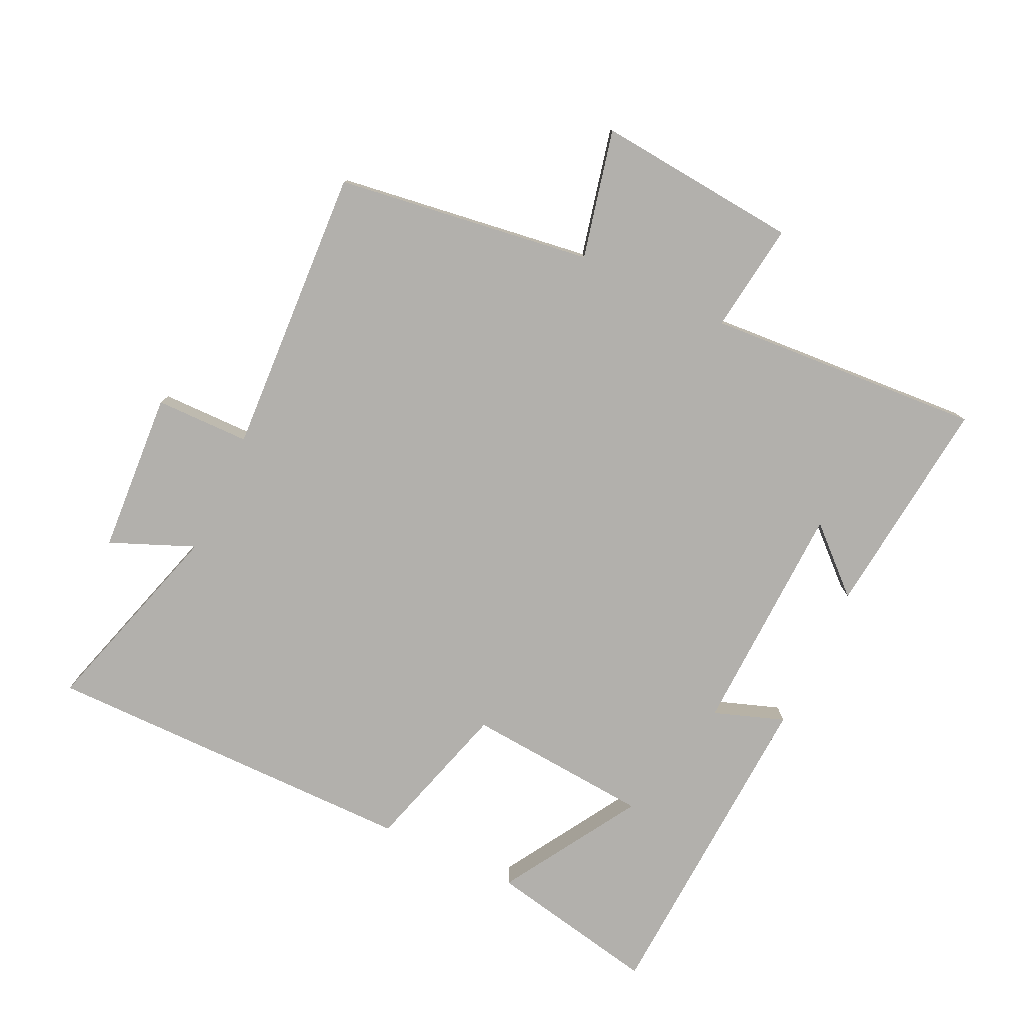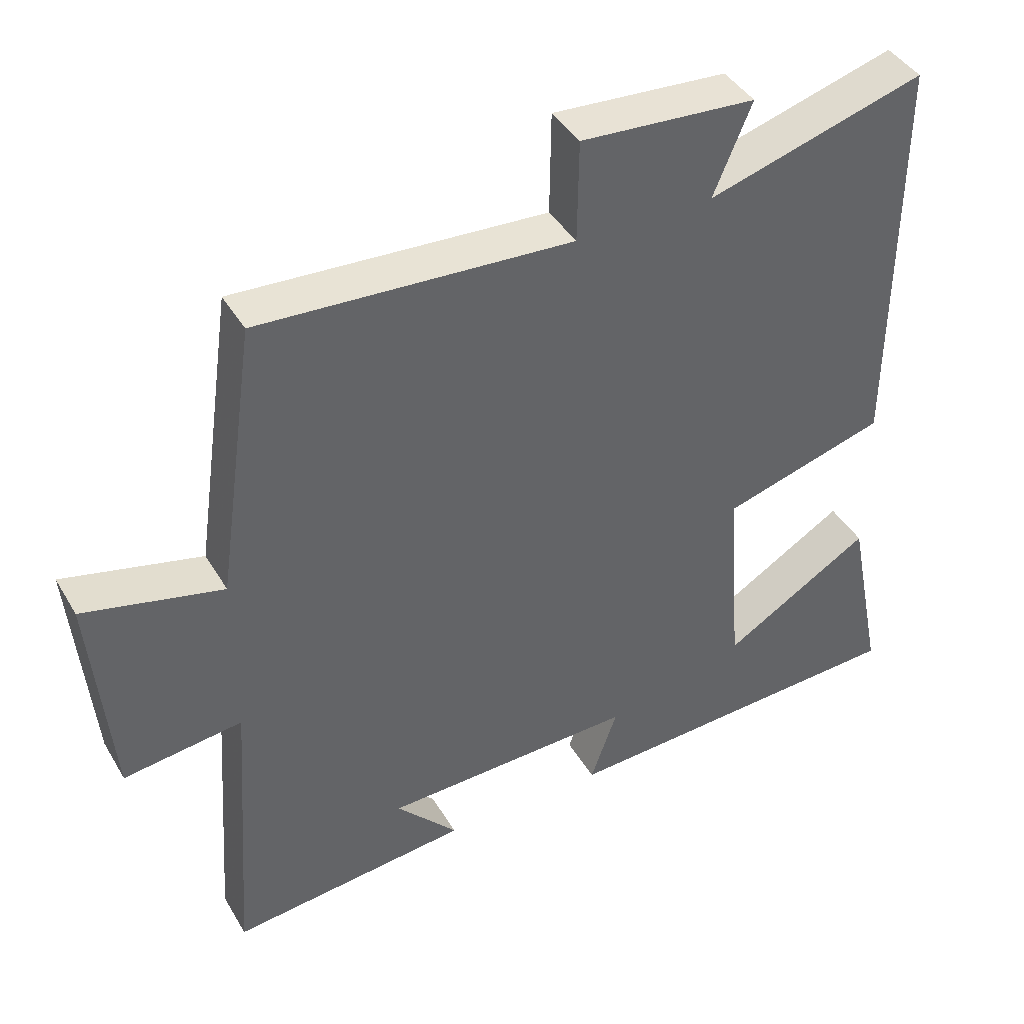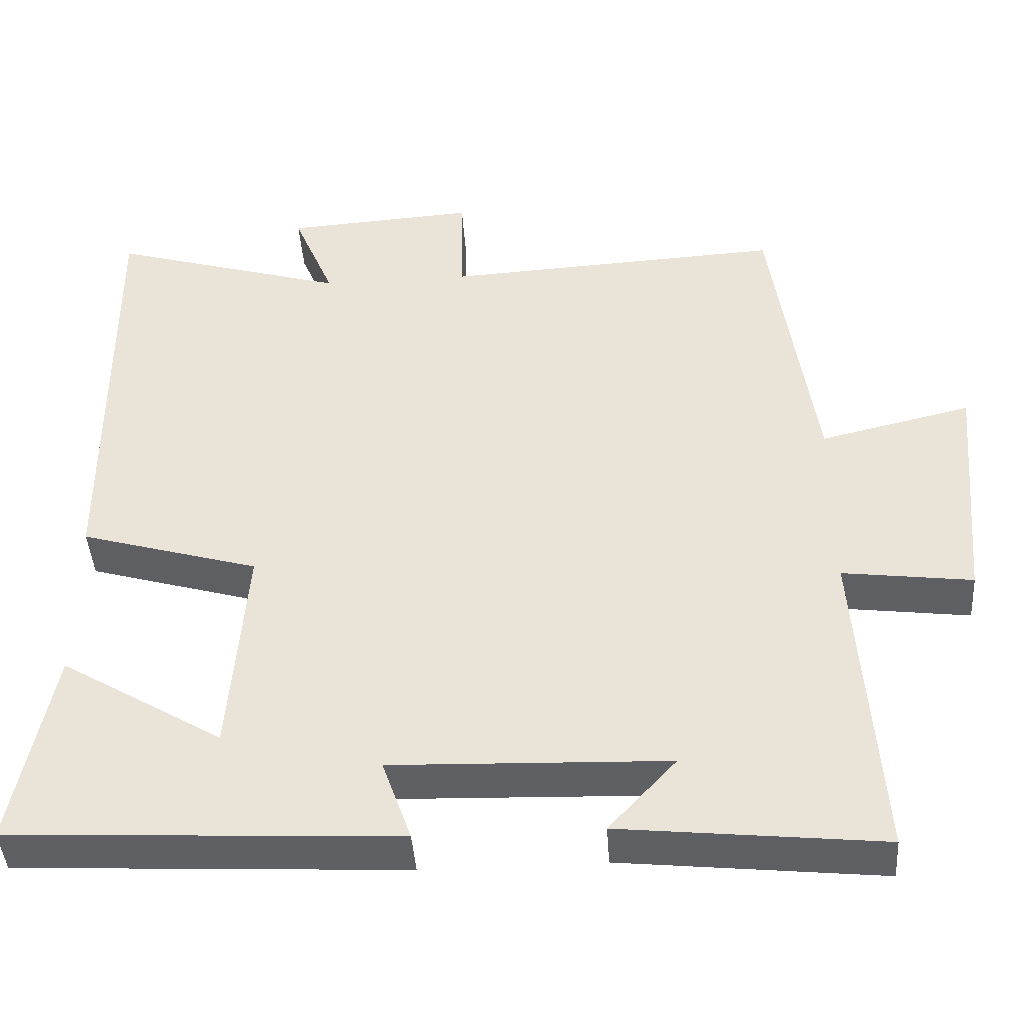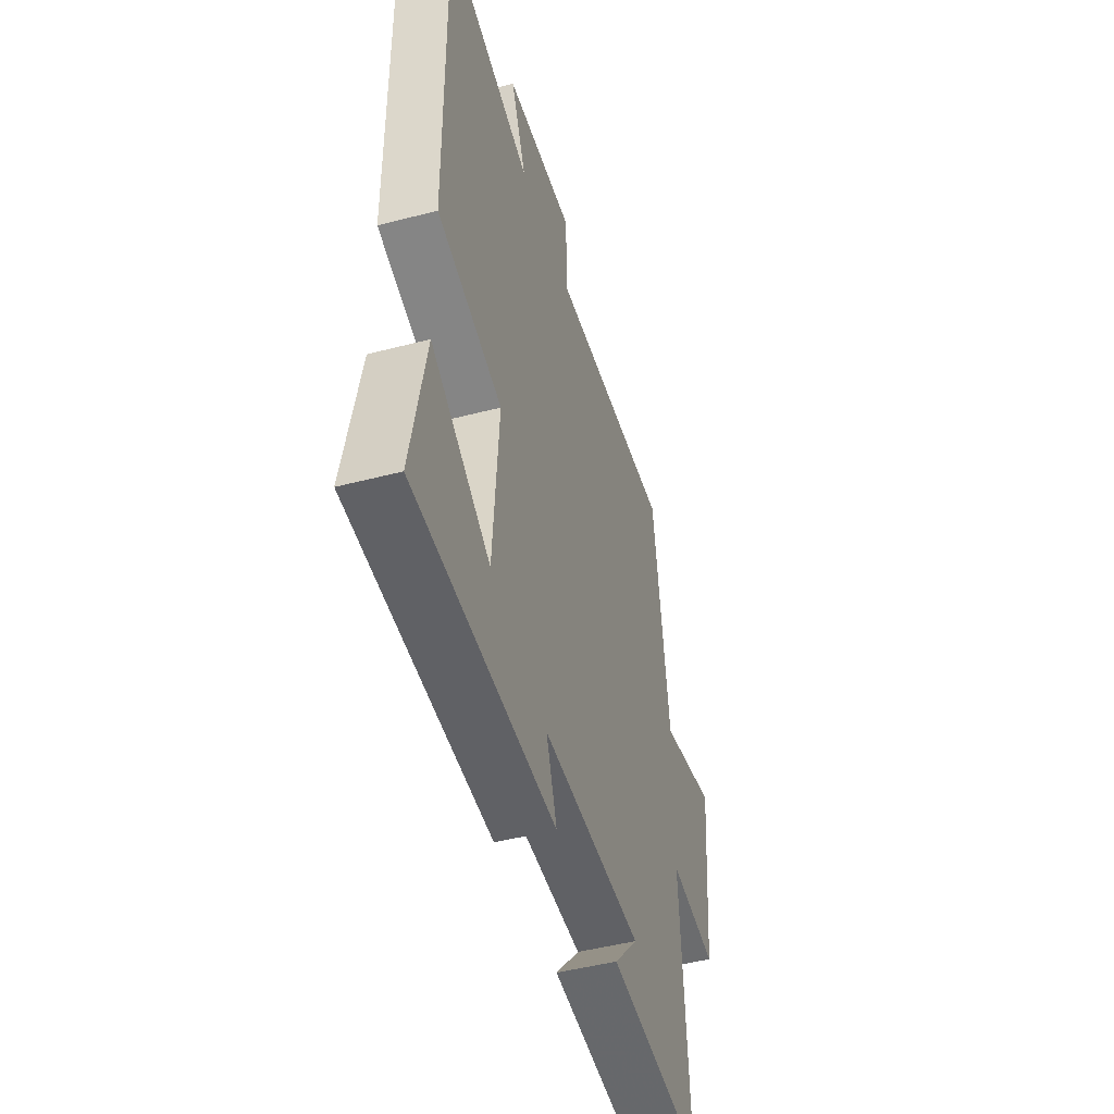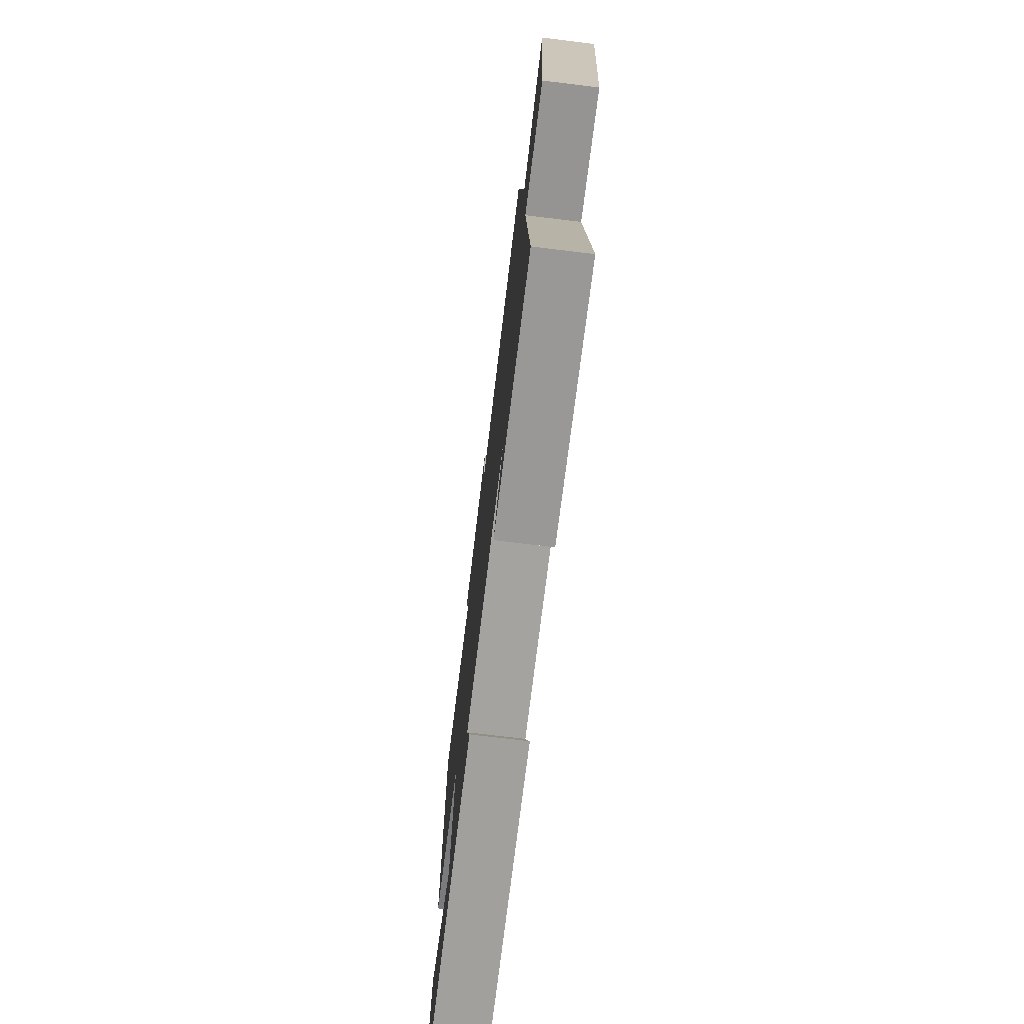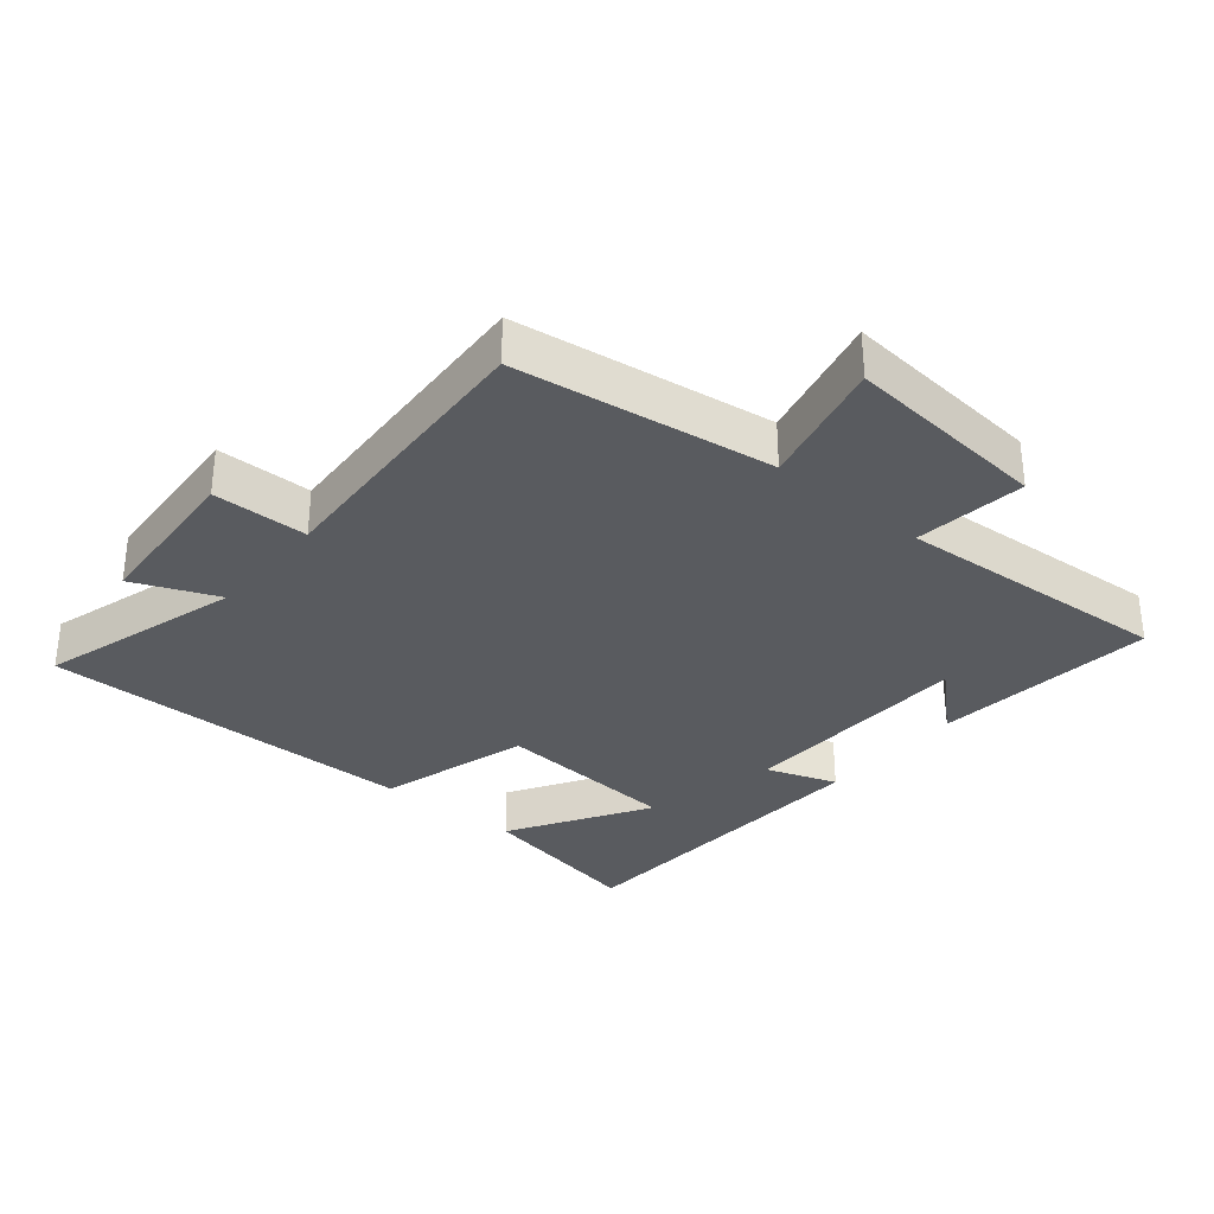
<metadata>
{"format":"obj","ext":"obj","renderer":"f3d","projection":"perspective","resolution":1024,"background":"white","views":[{"elev":-78.7,"azim":64.6,"up":"+Y"},{"elev":41.6,"azim":151.8,"up":"+Z"},{"elev":-43.0,"azim":3.9,"up":"+Z"},{"elev":-46.7,"azim":-73.4,"up":"+Z"},{"elev":-74.7,"azim":83.1,"up":"+Z"},{"elev":-32.5,"azim":50.3,"up":"+Y"}]}
</metadata>
<code>
v -0.503 0.07 0.591
v -0.195 0.07 0.5
v -0.249 0.07 0.629
v -0.001 0.07 0.645
v 0.001 0.07 0.5
v 0.444 0.07 0.524
v 0.5 0.07 0.131
v 0.697 0.07 0.177
v 0.669 0.07 -0.135
v 0.5 0.07 -0.113
v 0.529 0.07 -0.536
v 0.188 0.07 -0.5
v 0.276 0.07 -0.404
v -0.084 0.07 -0.392
v -0.046 0.07 -0.5
v -0.552 0.07 -0.473
v -0.5 0.07 -0.211
v -0.289 0.07 -0.339
v -0.267 0.07 -0.055
v -0.5 0.07 0.013
v -0.503 0 0.591
v -0.195 0 0.5
v -0.249 0 0.629
v -0.001 0 0.645
v 0.001 0 0.5
v 0.444 0 0.524
v 0.5 0 0.131
v 0.697 0 0.177
v 0.669 0 -0.135
v 0.5 0 -0.113
v 0.529 0 -0.536
v 0.188 0 -0.5
v 0.276 0 -0.404
v -0.084 0 -0.392
v -0.046 0 -0.5
v -0.552 0 -0.473
v -0.5 0 -0.211
v -0.289 0 -0.339
v -0.267 0 -0.055
v -0.5 0 0.013
f 19 20 1 2
f 18 19 2
f 15 16 17 18
f 14 15 18
f 13 14 18 2
f 11 12 13
f 13 2 3
f 11 13 3
f 10 11 3
f 7 8 9 10
f 5 6 7 10
f 5 10 3
f 3 4 5
f 22 21 40 39
f 22 39 38
f 38 37 36 35
f 38 35 34
f 22 38 34 33
f 33 32 31
f 23 22 33
f 23 33 31
f 23 31 30
f 30 29 28 27
f 30 27 26 25
f 23 30 25
f 25 24 23
f 1 21 22 2
f 2 22 23 3
f 3 23 24 4
f 4 24 25 5
f 5 25 26 6
f 6 26 27 7
f 7 27 28 8
f 8 28 29 9
f 9 29 30 10
f 10 30 31 11
f 11 31 32 12
f 12 32 33 13
f 13 33 34 14
f 14 34 35 15
f 15 35 36 16
f 16 36 37 17
f 17 37 38 18
f 18 38 39 19
f 19 39 40 20
f 20 40 21 1

</code>
